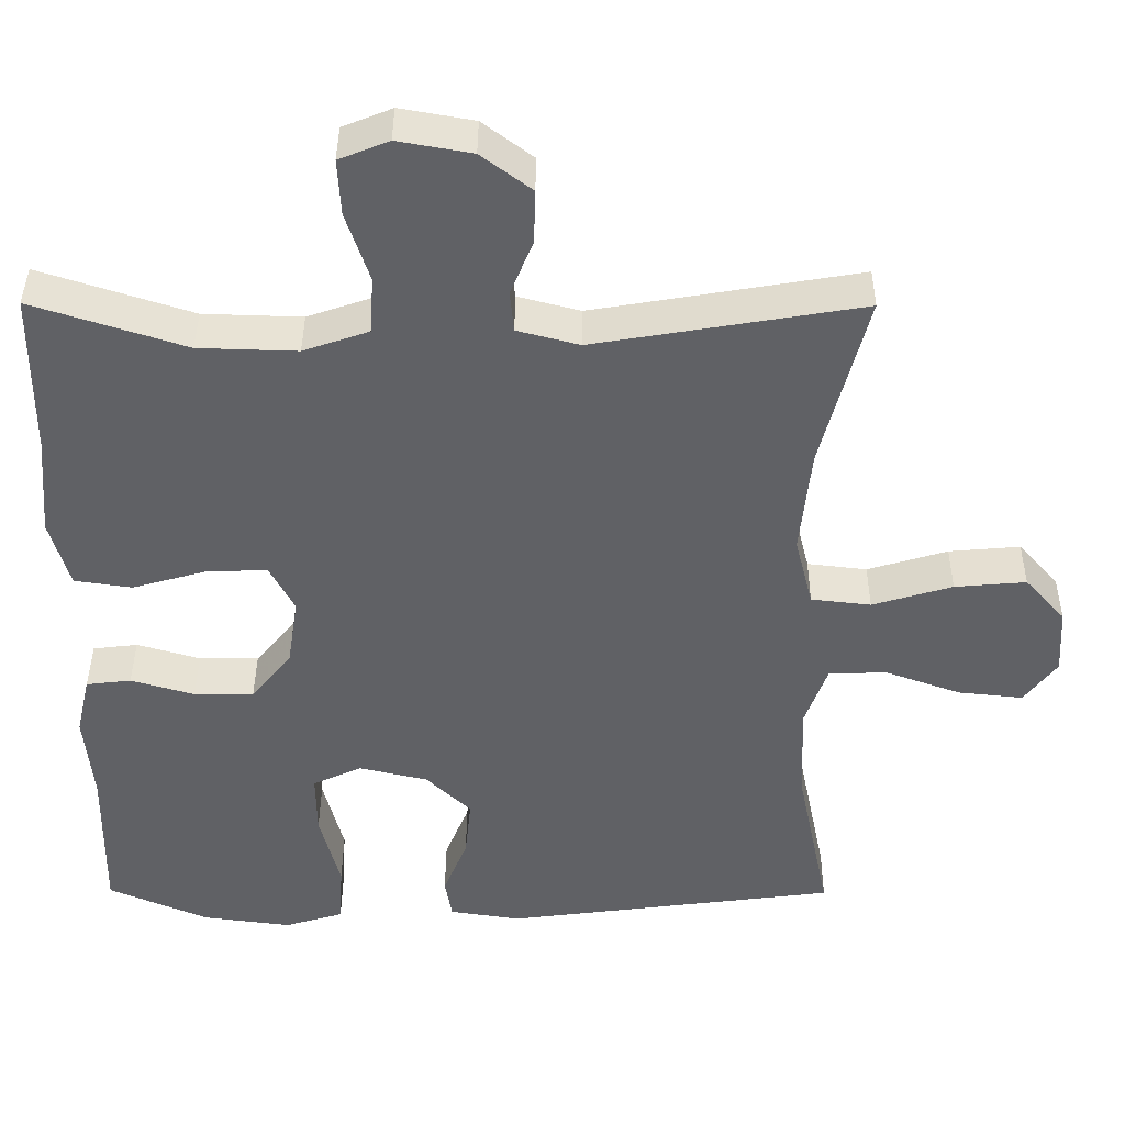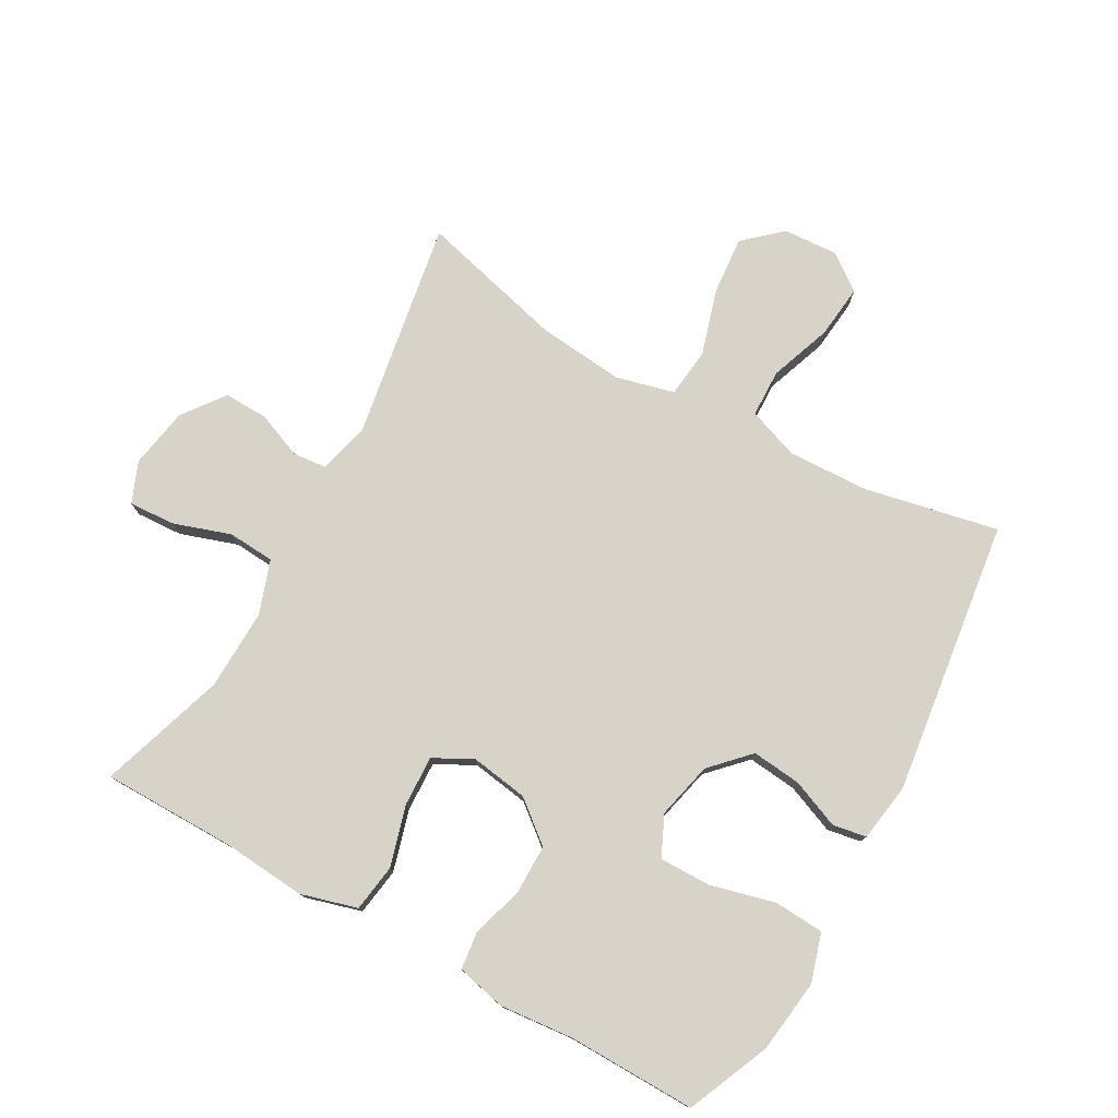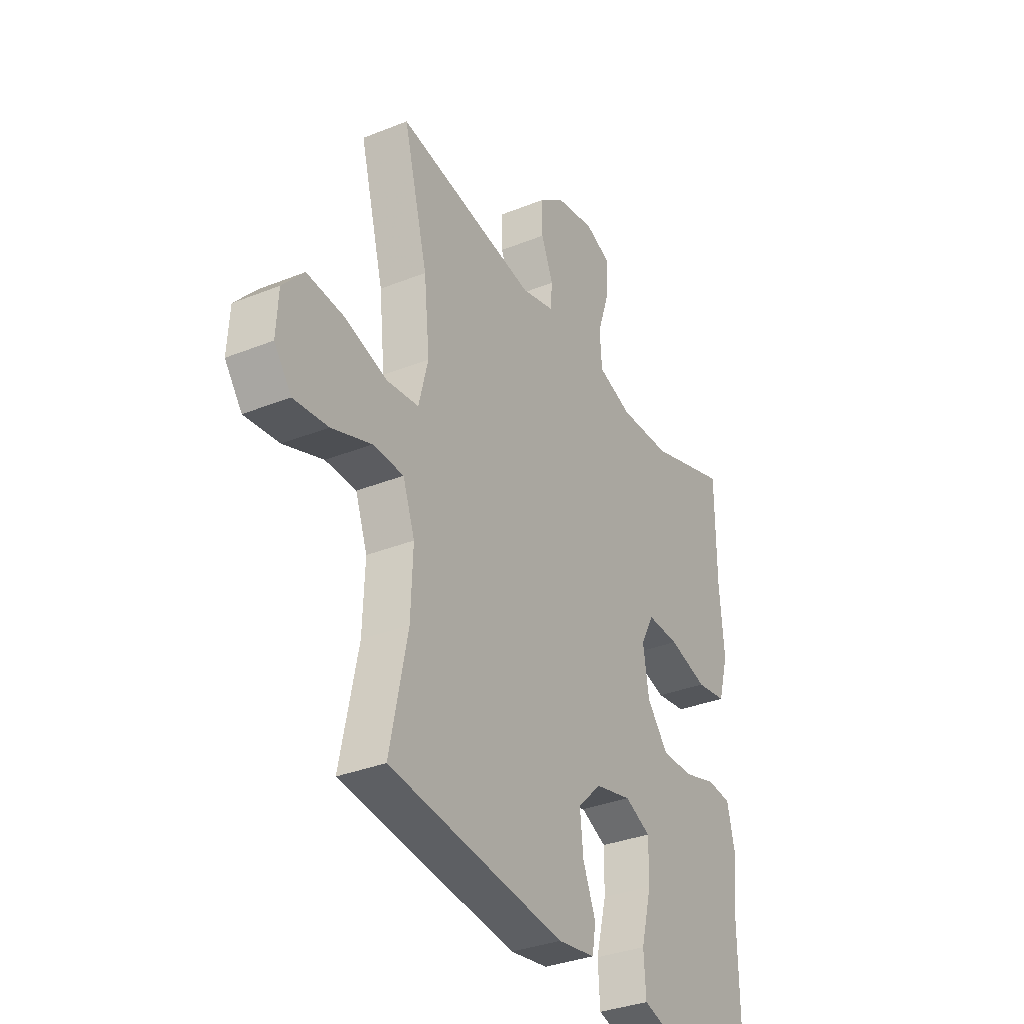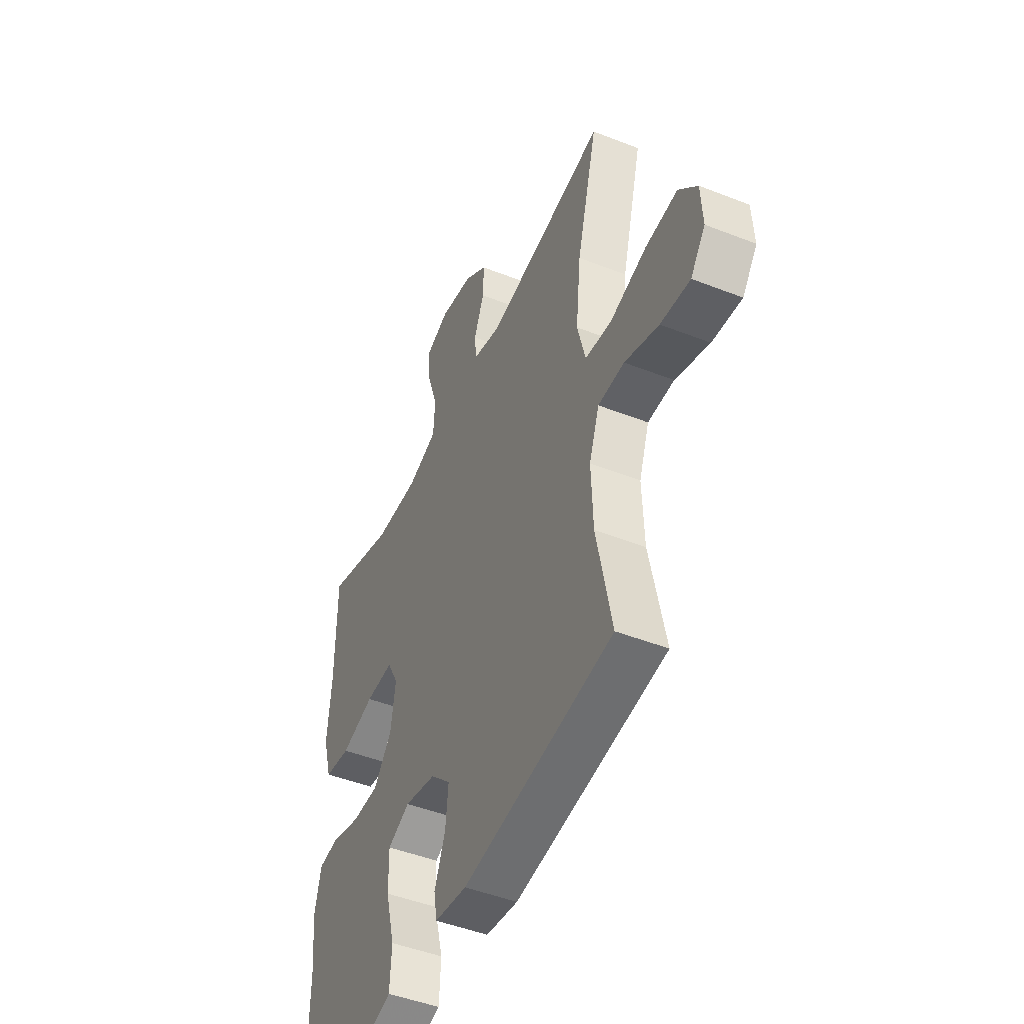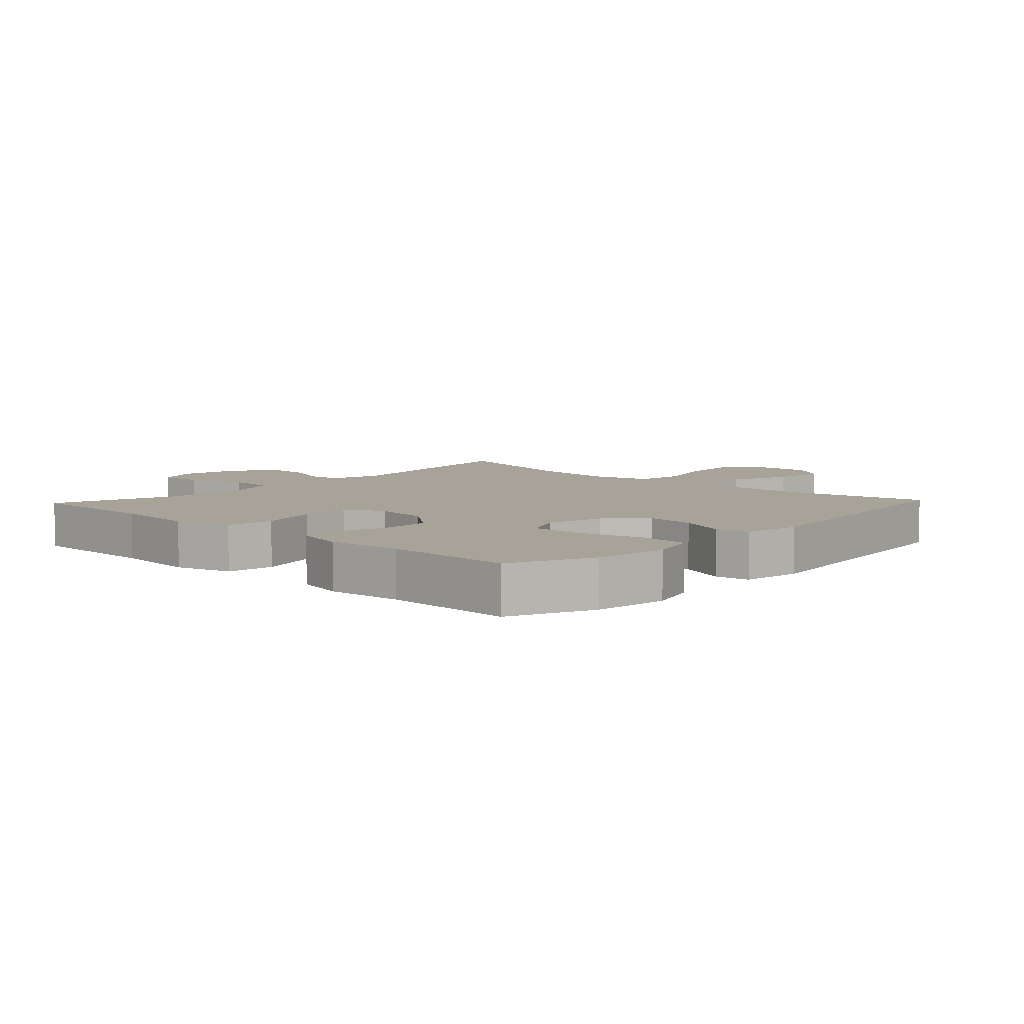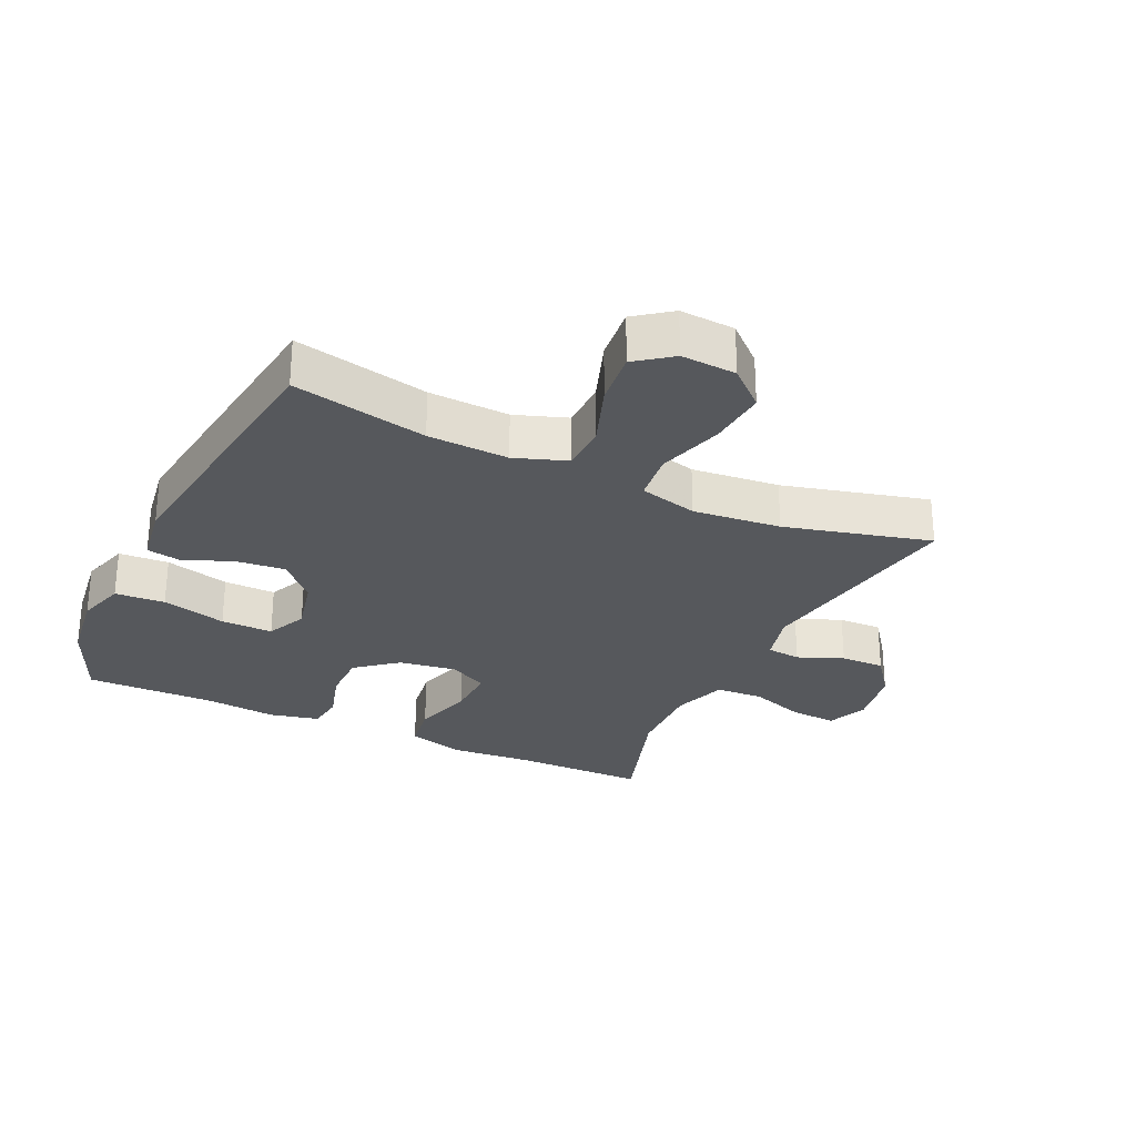
<metadata>
{"format":"obj","ext":"obj","renderer":"f3d","projection":"perspective","resolution":1024,"background":"white","views":[{"elev":40.3,"azim":-179.7,"up":"+Z"},{"elev":77.2,"azim":119.2,"up":"+Y"},{"elev":-33.6,"azim":-61.2,"up":"+Z"},{"elev":-47.1,"azim":-114.0,"up":"+Z"},{"elev":6.8,"azim":133.2,"up":"+Y"},{"elev":-28.0,"azim":-115.2,"up":"+Y"}]}
</metadata>
<code>
v 0.5 0.07 0.5
v 0.501 0.07 0.291
v 0.512 0.07 0.16
v 0.487 0.07 0.072
v 0.413 0.07 0.061
v 0.318 0.07 0.088
v 0.239 0.07 0.091
v 0.207 0.07 0.03
v 0.221 0.07 -0.06
v 0.273 0.07 -0.124
v 0.35 0.07 -0.124
v 0.432 0.07 -0.1
v 0.49 0.07 -0.107
v 0.508 0.07 -0.184
v 0.497 0.07 -0.299
v 0.5 0.07 -0.5
v 0.371 0.07 -0.556
v 0.256 0.07 -0.571
v 0.18 0.07 -0.548
v 0.175 0.07 -0.47
v 0.201 0.07 -0.369
v 0.202 0.07 -0.288
v 0.139 0.07 -0.259
v 0.05 0.07 -0.28
v -0.008 0.07 -0.336
v 0 0.07 -0.413
v 0.031 0.07 -0.489
v 0.022 0.07 -0.542
v -0.07 0.07 -0.556
v -0.5 0.07 -0.5
v -0.457 0.07 -0.29
v -0.452 0.07 -0.164
v -0.481 0.07 -0.083
v -0.556 0.07 -0.081
v -0.653 0.07 -0.116
v -0.737 0.07 -0.125
v -0.779 0.07 -0.069
v -0.774 0.07 0.017
v -0.722 0.07 0.075
v -0.63 0.07 0.067
v -0.527 0.07 0.036
v -0.45 0.07 0.045
v -0.427 0.07 0.136
v -0.441 0.07 0.273
v -0.5 0.07 0.5
v -0.157 0.07 0.442
v -0.077 0.07 0.463
v -0.072 0.07 0.516
v -0.101 0.07 0.587
v -0.103 0.07 0.656
v -0.038 0.07 0.705
v 0.057 0.07 0.722
v 0.121 0.07 0.696
v 0.117 0.07 0.624
v 0.087 0.07 0.534
v 0.092 0.07 0.461
v 0.176 0.07 0.432
v 0.303 0.07 0.436
v 0.5 0 0.5
v 0.501 0 0.291
v 0.512 0 0.16
v 0.487 0 0.072
v 0.413 0 0.061
v 0.318 0 0.088
v 0.239 0 0.091
v 0.207 0 0.03
v 0.221 0 -0.06
v 0.273 0 -0.124
v 0.35 0 -0.124
v 0.432 0 -0.1
v 0.49 0 -0.107
v 0.508 0 -0.184
v 0.497 0 -0.299
v 0.5 0 -0.5
v 0.371 0 -0.556
v 0.256 0 -0.571
v 0.18 0 -0.548
v 0.175 0 -0.47
v 0.201 0 -0.369
v 0.202 0 -0.288
v 0.139 0 -0.259
v 0.05 0 -0.28
v -0.008 0 -0.336
v 0 0 -0.413
v 0.031 0 -0.489
v 0.022 0 -0.542
v -0.07 0 -0.556
v -0.5 0 -0.5
v -0.457 0 -0.29
v -0.452 0 -0.164
v -0.481 0 -0.083
v -0.556 0 -0.081
v -0.653 0 -0.116
v -0.737 0 -0.125
v -0.779 0 -0.069
v -0.774 0 0.017
v -0.722 0 0.075
v -0.63 0 0.067
v -0.527 0 0.036
v -0.45 0 0.045
v -0.427 0 0.136
v -0.441 0 0.273
v -0.5 0 0.5
v -0.157 0 0.442
v -0.077 0 0.463
v -0.072 0 0.516
v -0.101 0 0.587
v -0.103 0 0.656
v -0.038 0 0.705
v 0.057 0 0.722
v 0.121 0 0.696
v 0.117 0 0.624
v 0.087 0 0.534
v 0.092 0 0.461
v 0.176 0 0.432
v 0.303 0 0.436
f 52 53 54 55
f 52 55 56
f 51 52 56
f 48 49 50 51
f 47 48 51 56
f 46 47 56 57
f 44 45 46
f 43 44 46 57
f 38 39 40 41
f 36 37 38 41
f 34 35 36 41
f 33 34 41 42
f 32 33 42 43
f 28 29 30 31
f 26 27 28 31
f 25 26 31 32
f 24 25 32 43
f 18 19 20 21
f 18 21 22
f 15 16 17 18
f 15 18 22
f 14 15 22 23
f 11 12 13 14
f 10 11 14 23
f 3 4 5 6
f 2 3 6 7
f 58 1 2 7
f 57 58 7 8
f 43 57 8
f 24 43 8 9
f 9 10 23 24
f 113 112 111 110
f 114 113 110
f 114 110 109
f 109 108 107 106
f 114 109 106 105
f 115 114 105 104
f 104 103 102
f 115 104 102 101
f 99 98 97 96
f 99 96 95 94
f 99 94 93 92
f 100 99 92 91
f 101 100 91 90
f 89 88 87 86
f 89 86 85 84
f 90 89 84 83
f 101 90 83 82
f 79 78 77 76
f 80 79 76
f 76 75 74 73
f 80 76 73
f 81 80 73 72
f 72 71 70 69
f 81 72 69 68
f 64 63 62 61
f 65 64 61 60
f 65 60 59 116
f 66 65 116 115
f 66 115 101
f 67 66 101 82
f 82 81 68 67
f 1 59 60 2
f 2 60 61 3
f 3 61 62 4
f 4 62 63 5
f 5 63 64 6
f 6 64 65 7
f 7 65 66 8
f 8 66 67 9
f 9 67 68 10
f 10 68 69 11
f 11 69 70 12
f 12 70 71 13
f 13 71 72 14
f 14 72 73 15
f 15 73 74 16
f 16 74 75 17
f 17 75 76 18
f 18 76 77 19
f 19 77 78 20
f 20 78 79 21
f 21 79 80 22
f 22 80 81 23
f 23 81 82 24
f 24 82 83 25
f 25 83 84 26
f 26 84 85 27
f 27 85 86 28
f 28 86 87 29
f 29 87 88 30
f 30 88 89 31
f 31 89 90 32
f 32 90 91 33
f 33 91 92 34
f 34 92 93 35
f 35 93 94 36
f 36 94 95 37
f 37 95 96 38
f 38 96 97 39
f 39 97 98 40
f 40 98 99 41
f 41 99 100 42
f 42 100 101 43
f 43 101 102 44
f 44 102 103 45
f 45 103 104 46
f 46 104 105 47
f 47 105 106 48
f 48 106 107 49
f 49 107 108 50
f 50 108 109 51
f 51 109 110 52
f 52 110 111 53
f 53 111 112 54
f 54 112 113 55
f 55 113 114 56
f 56 114 115 57
f 57 115 116 58
f 58 116 59 1

</code>
